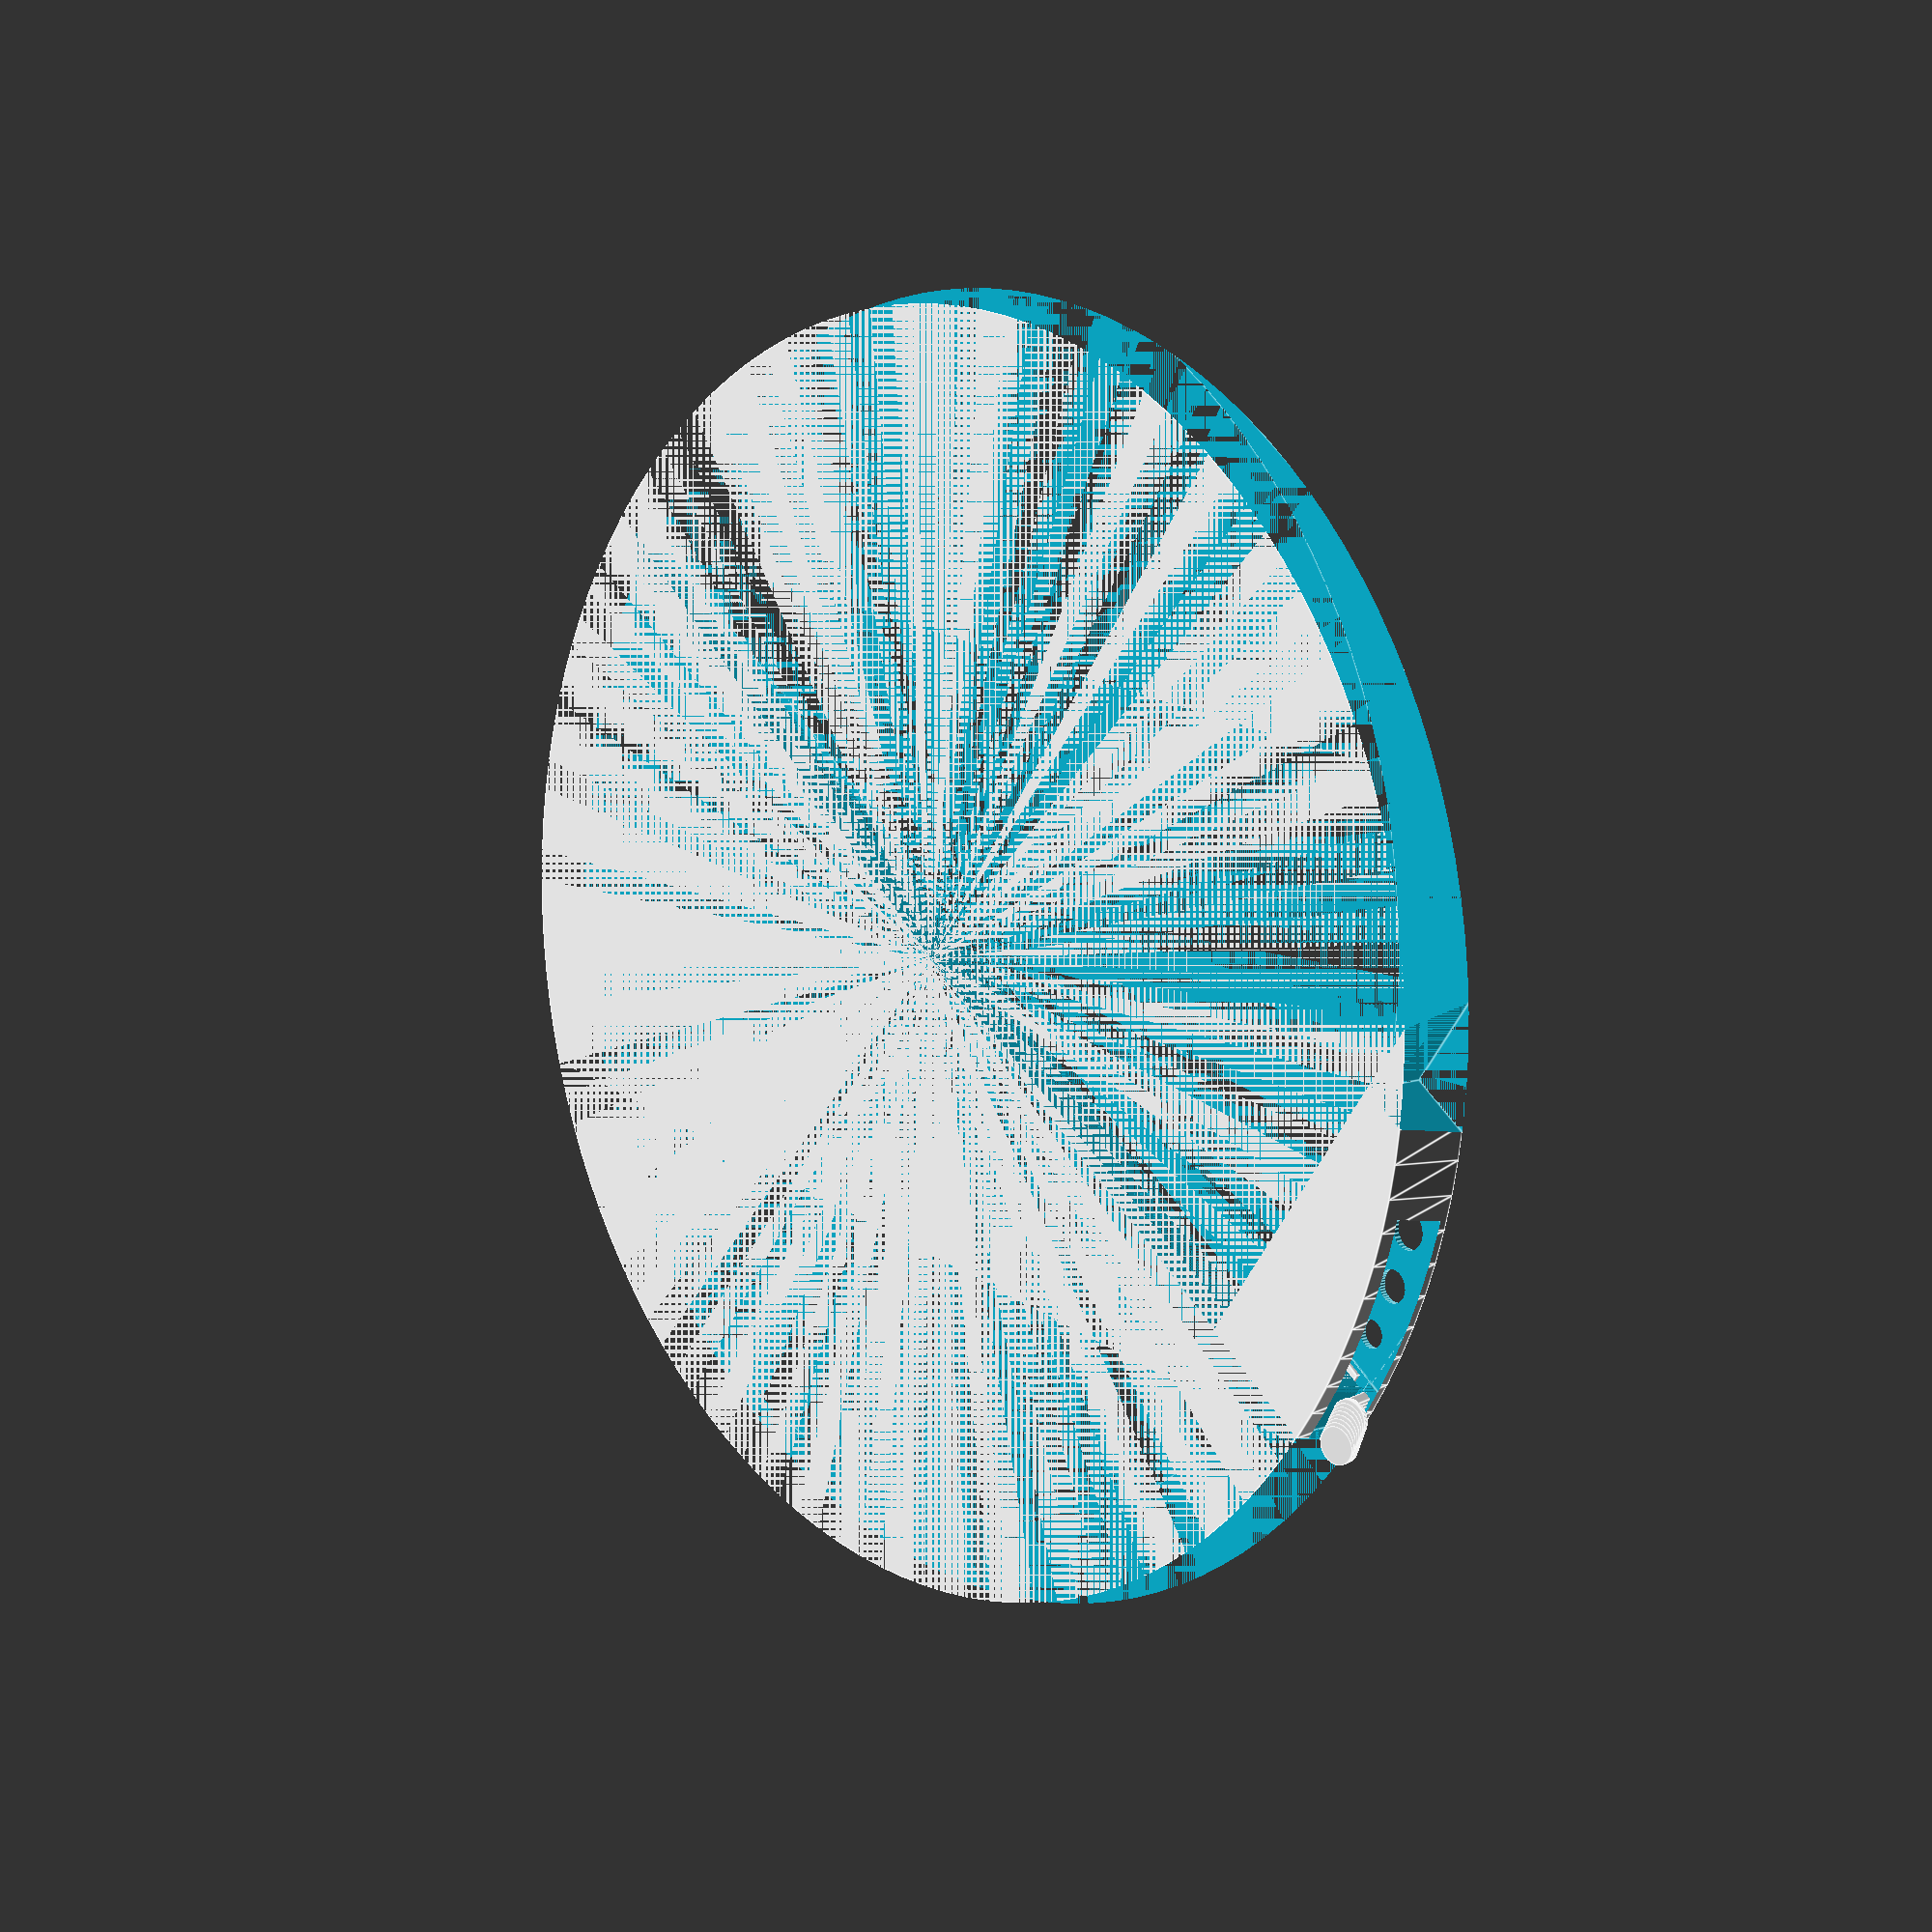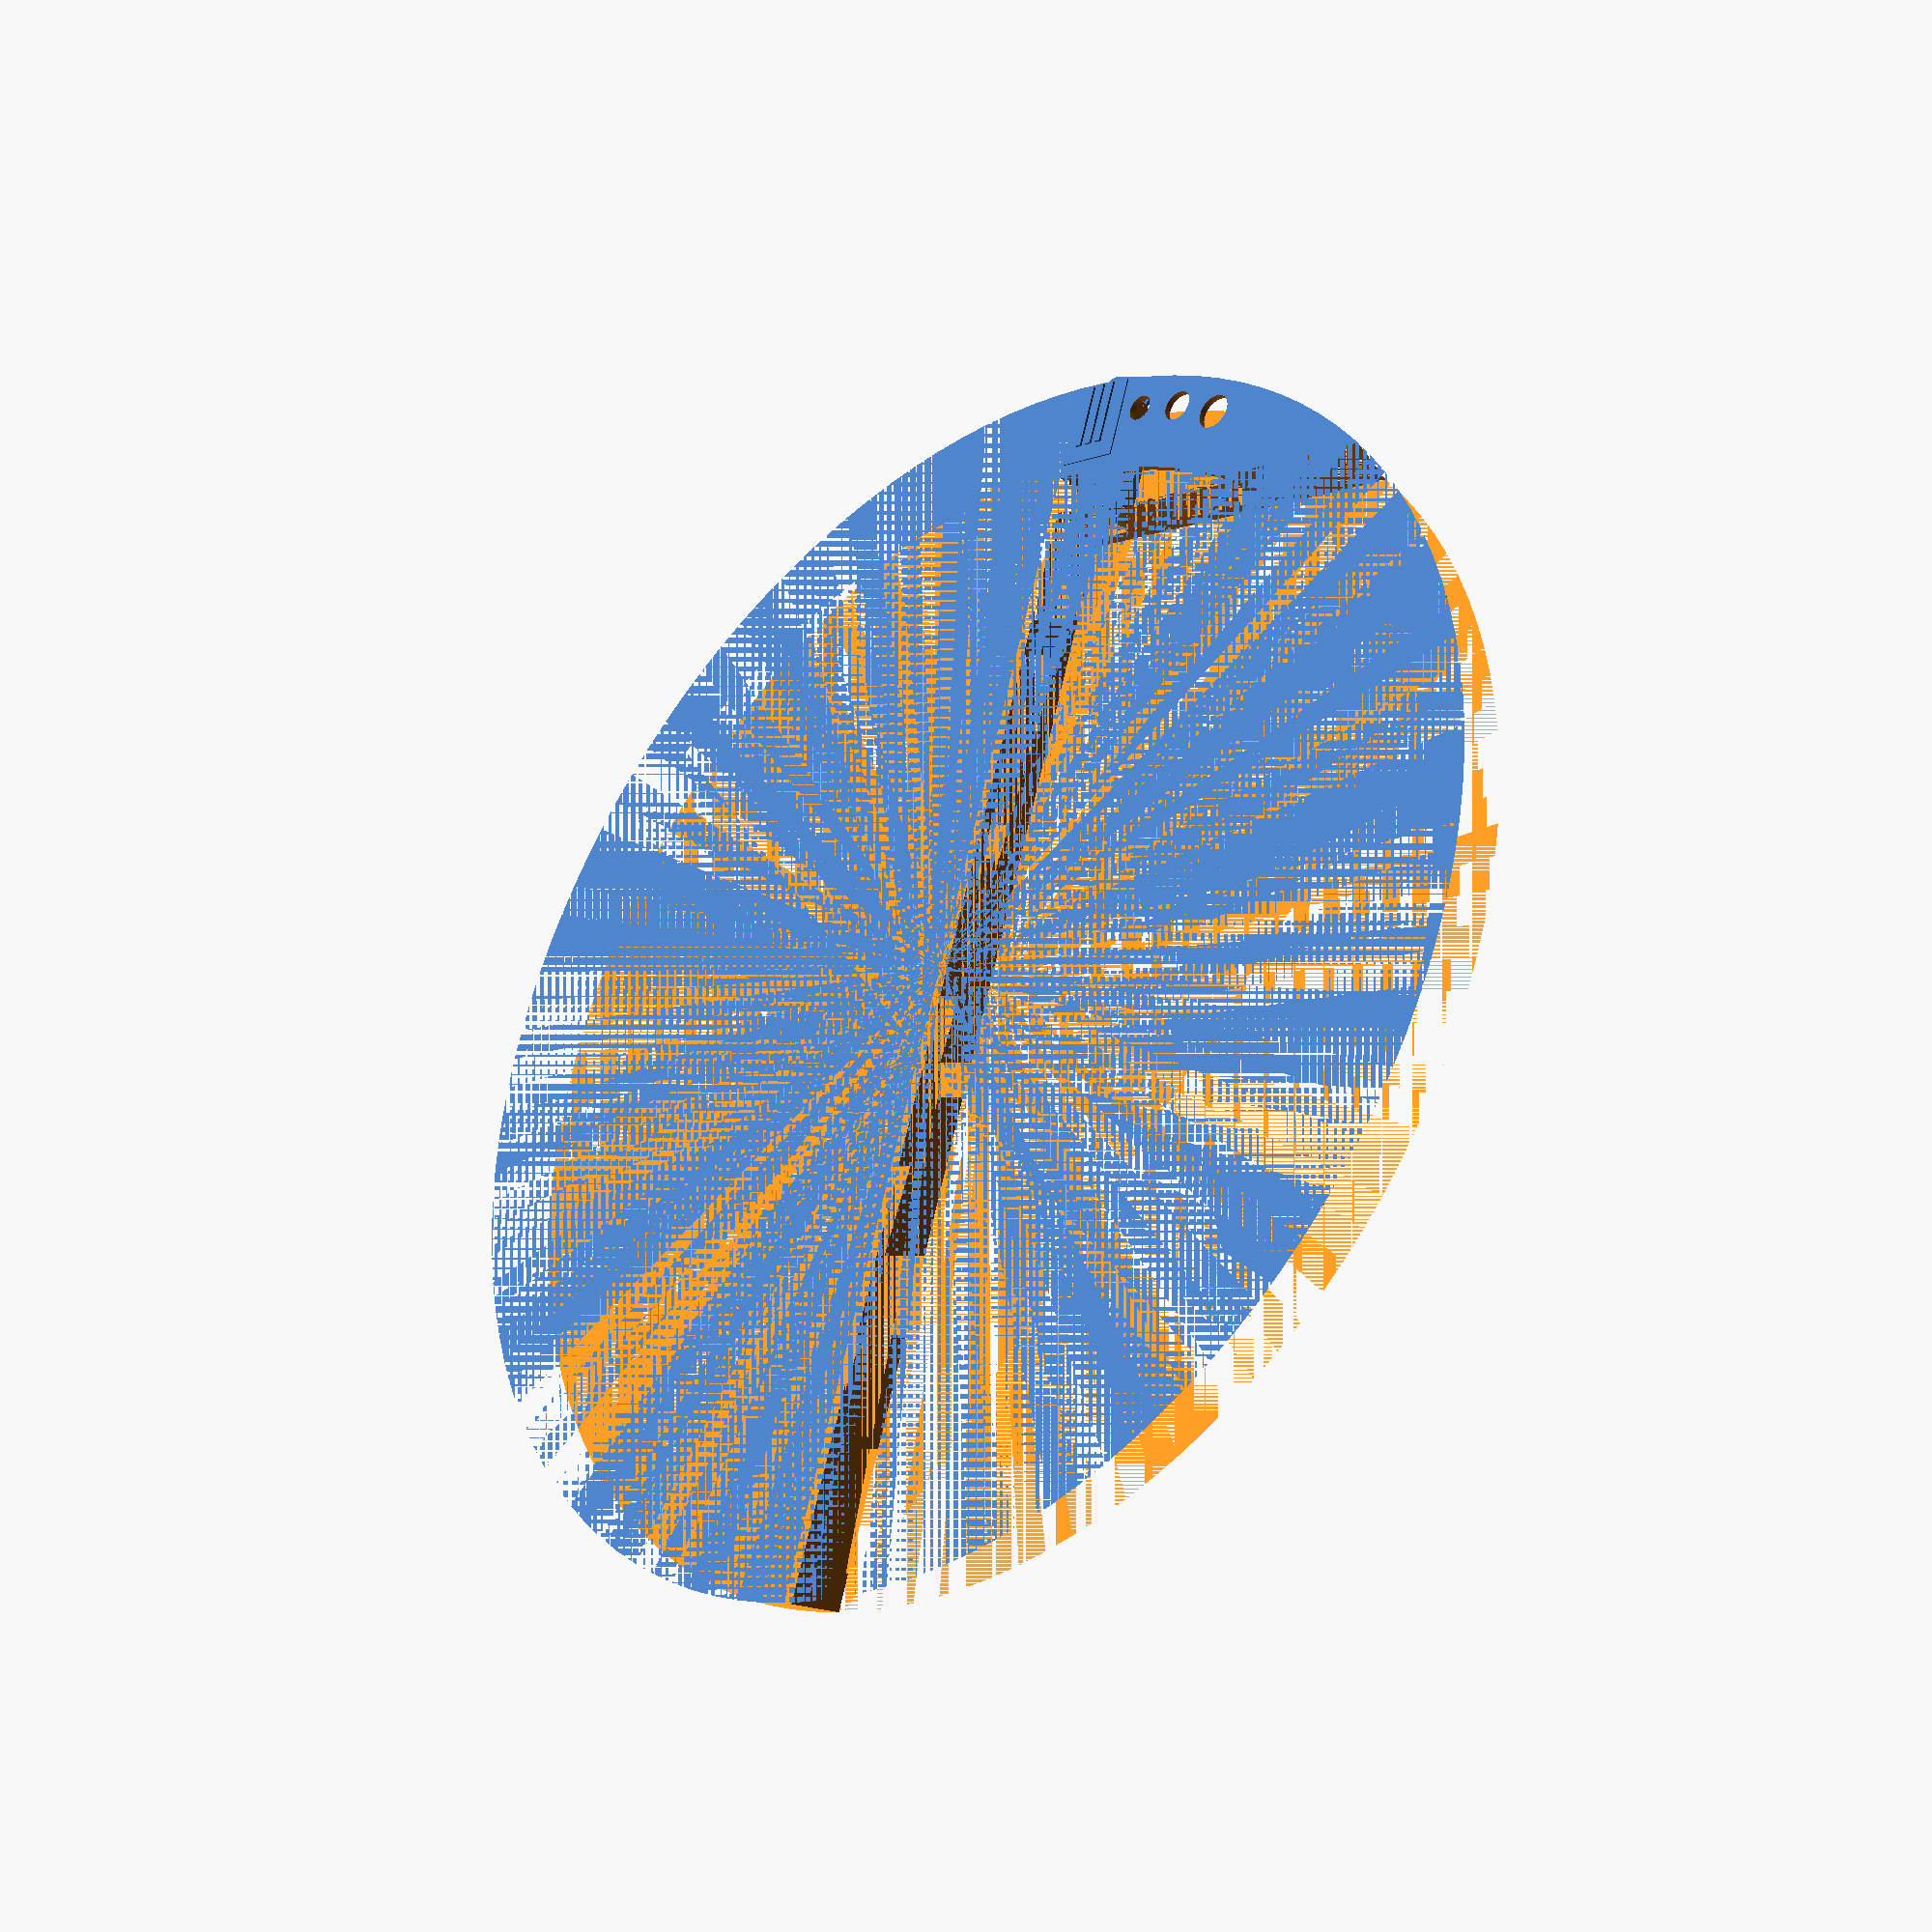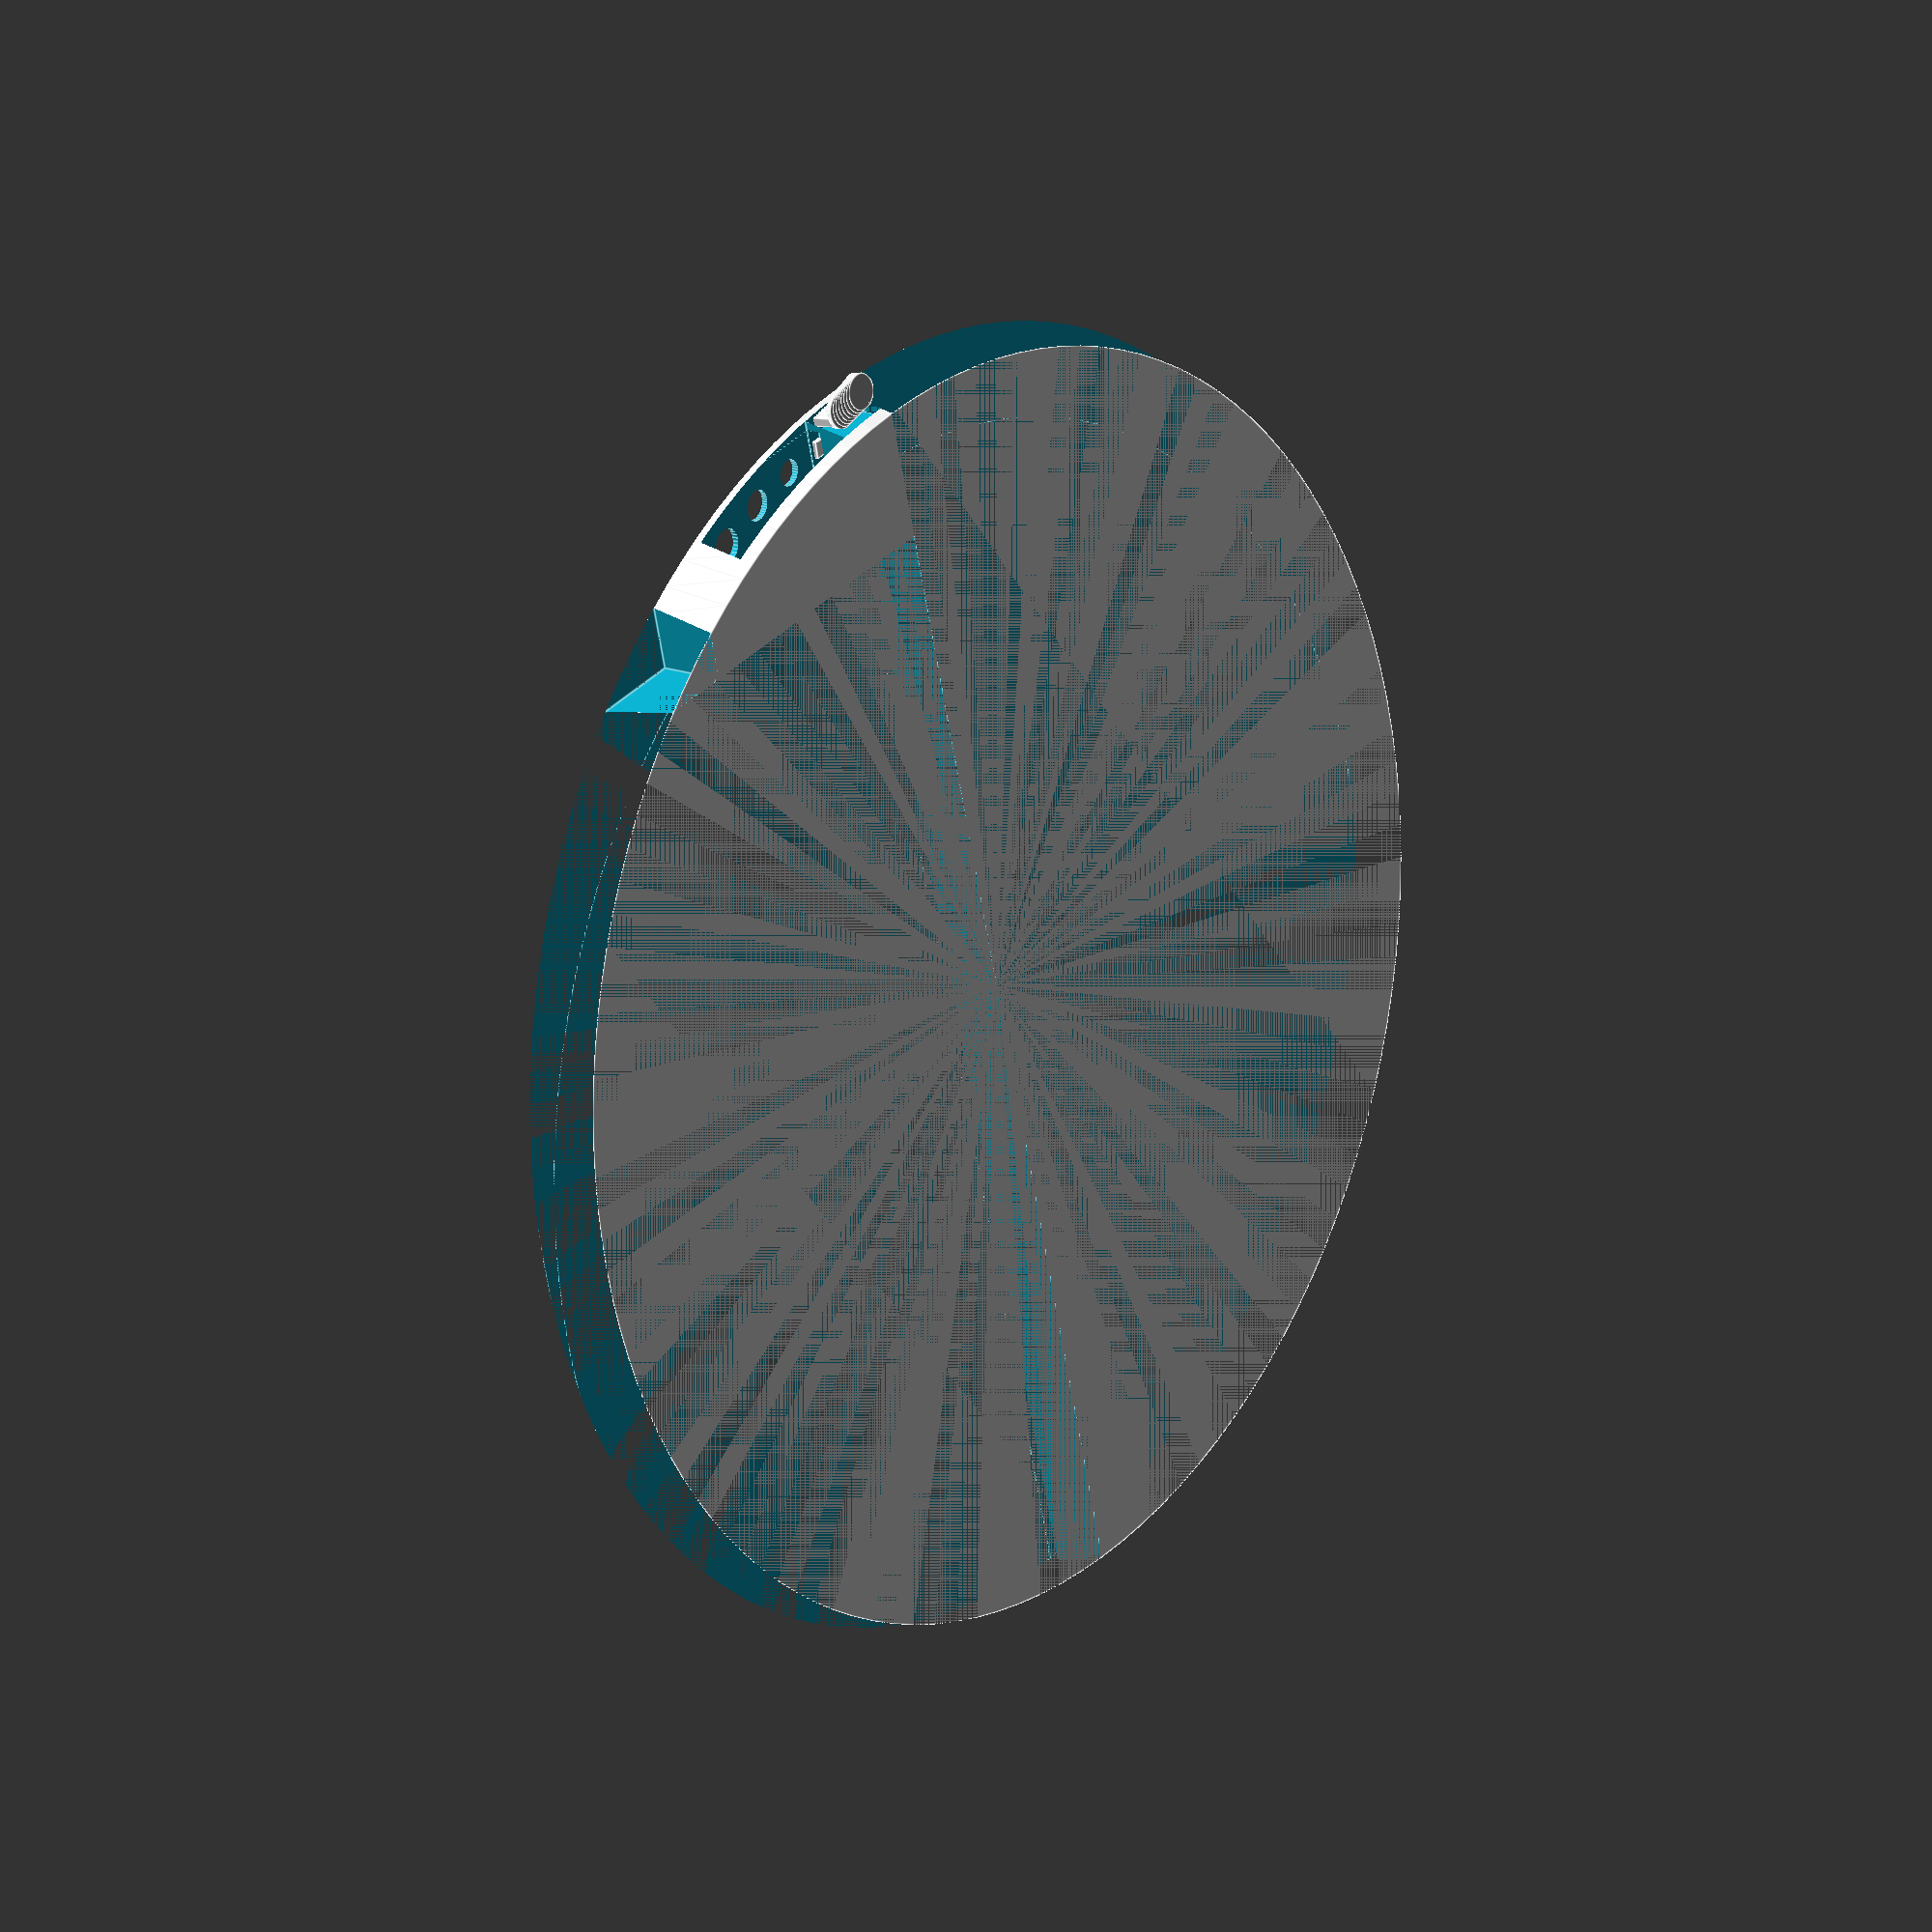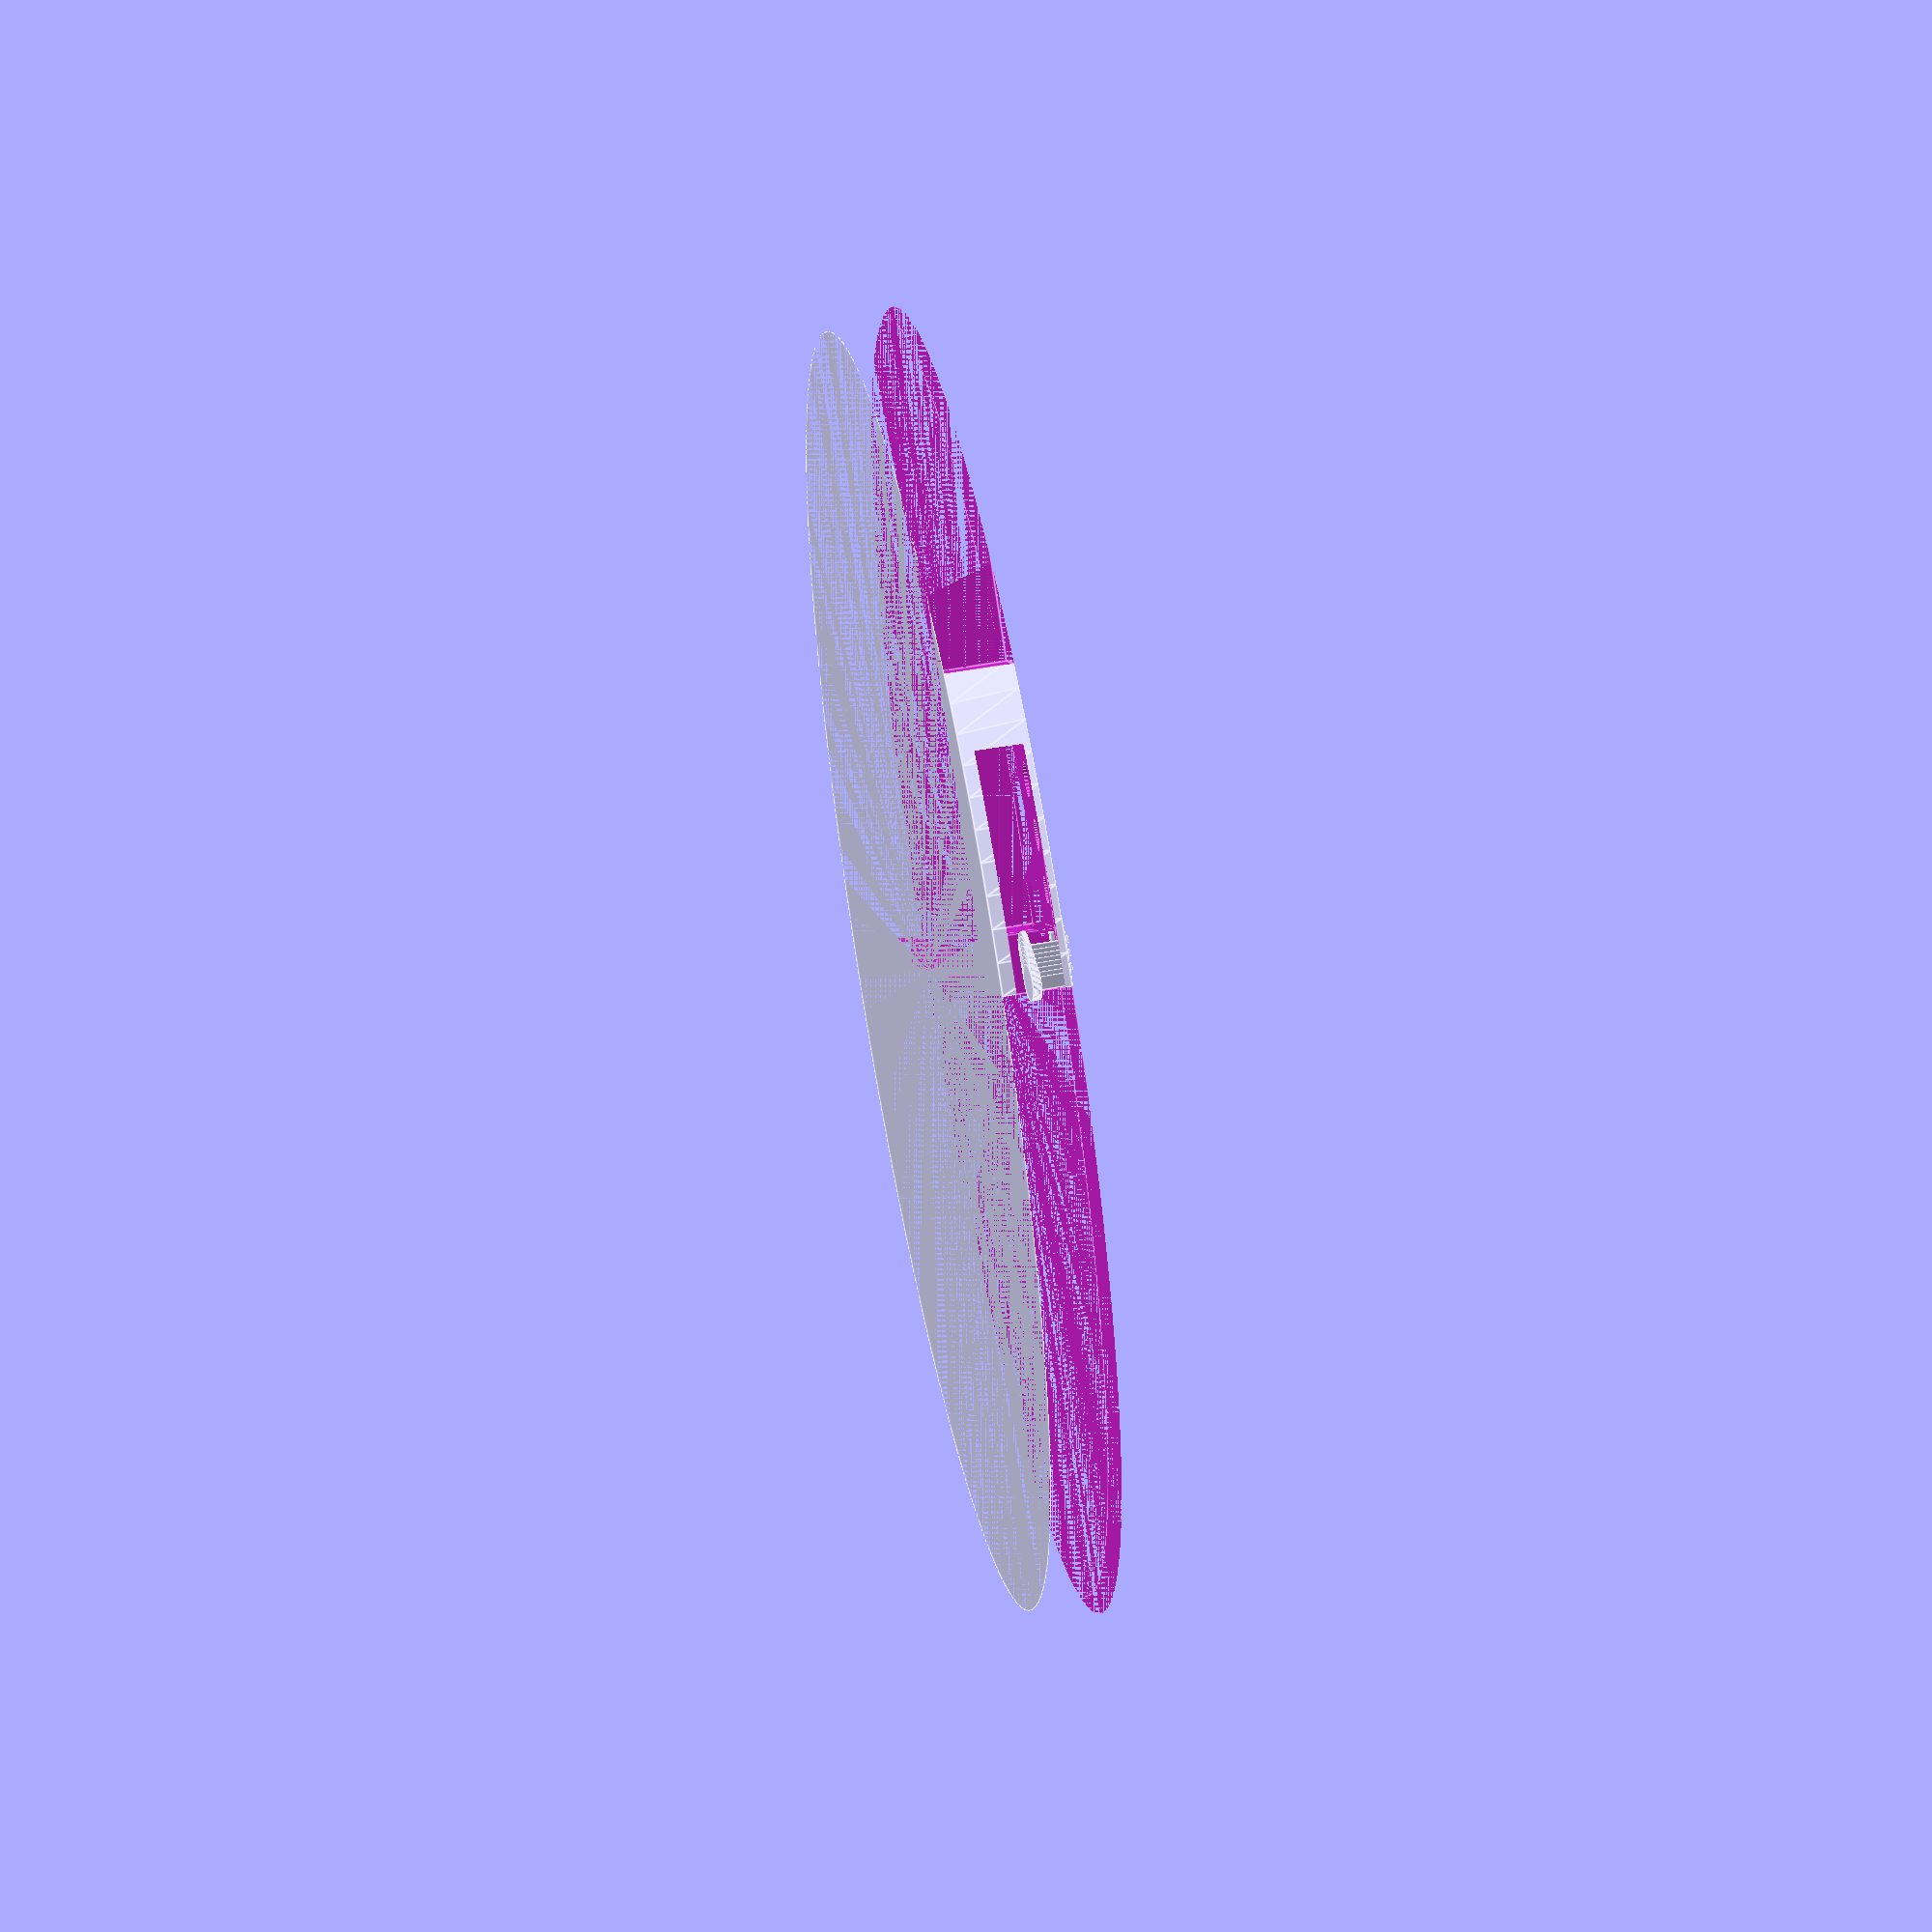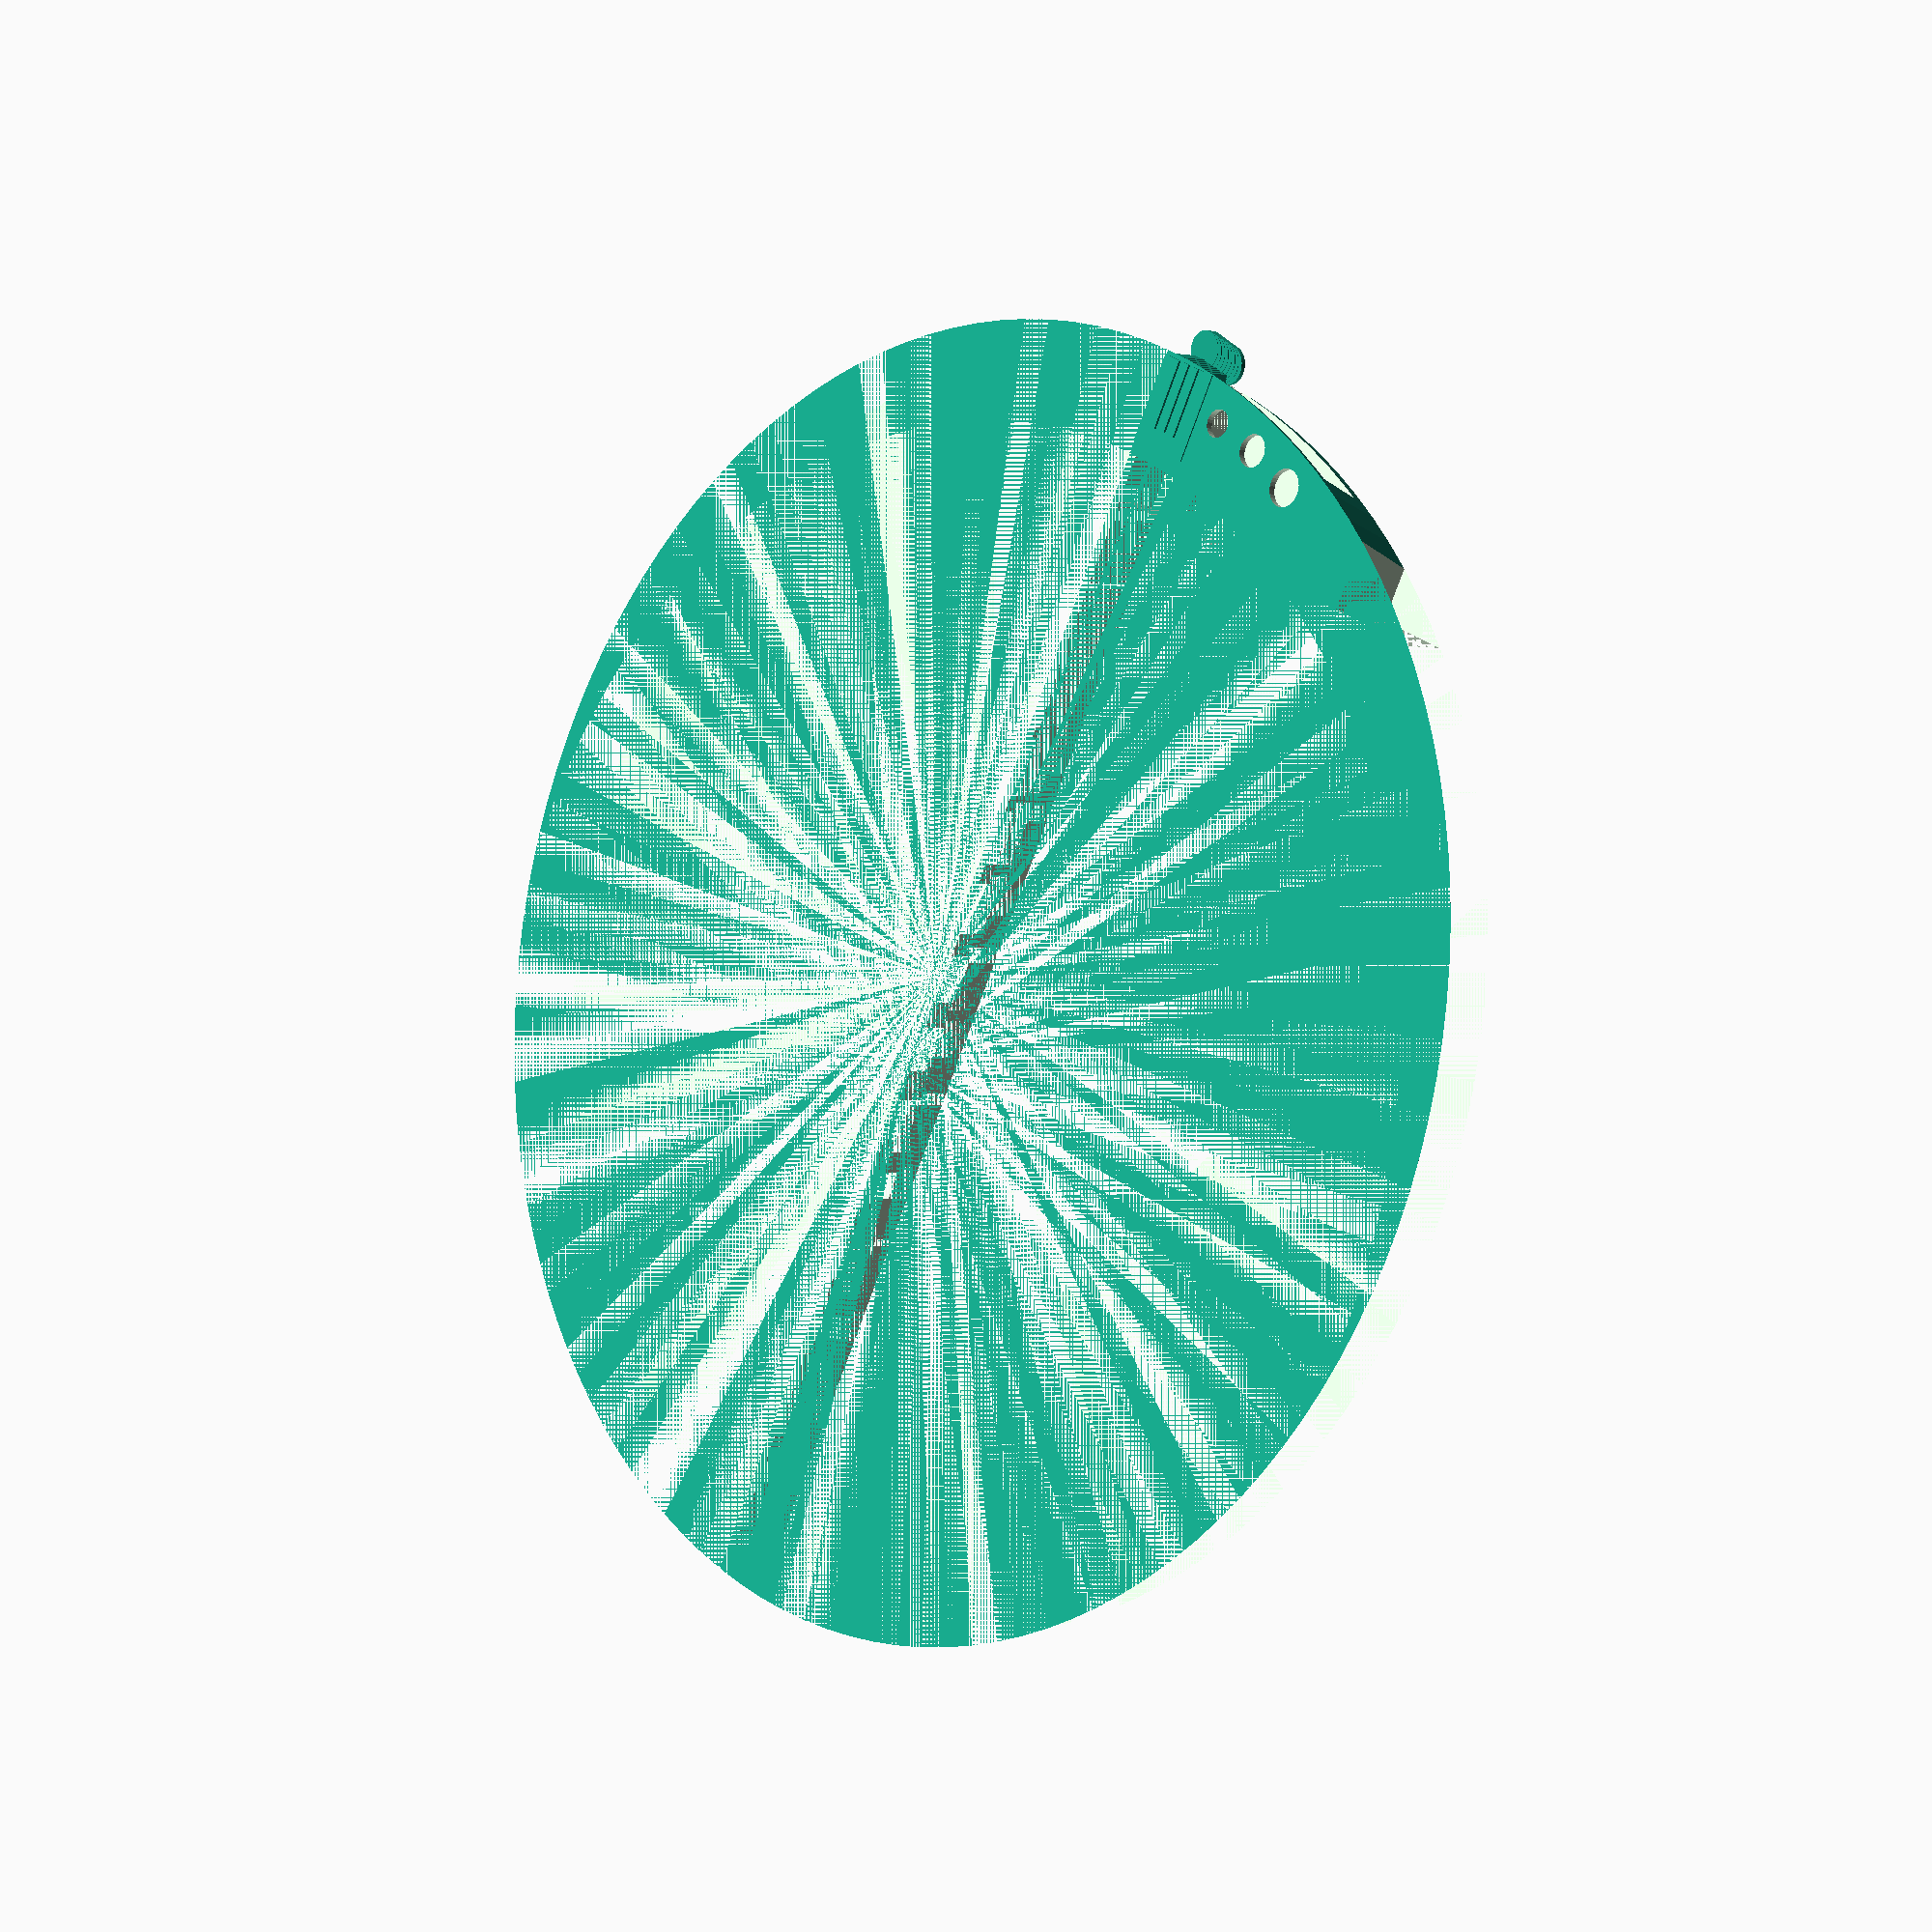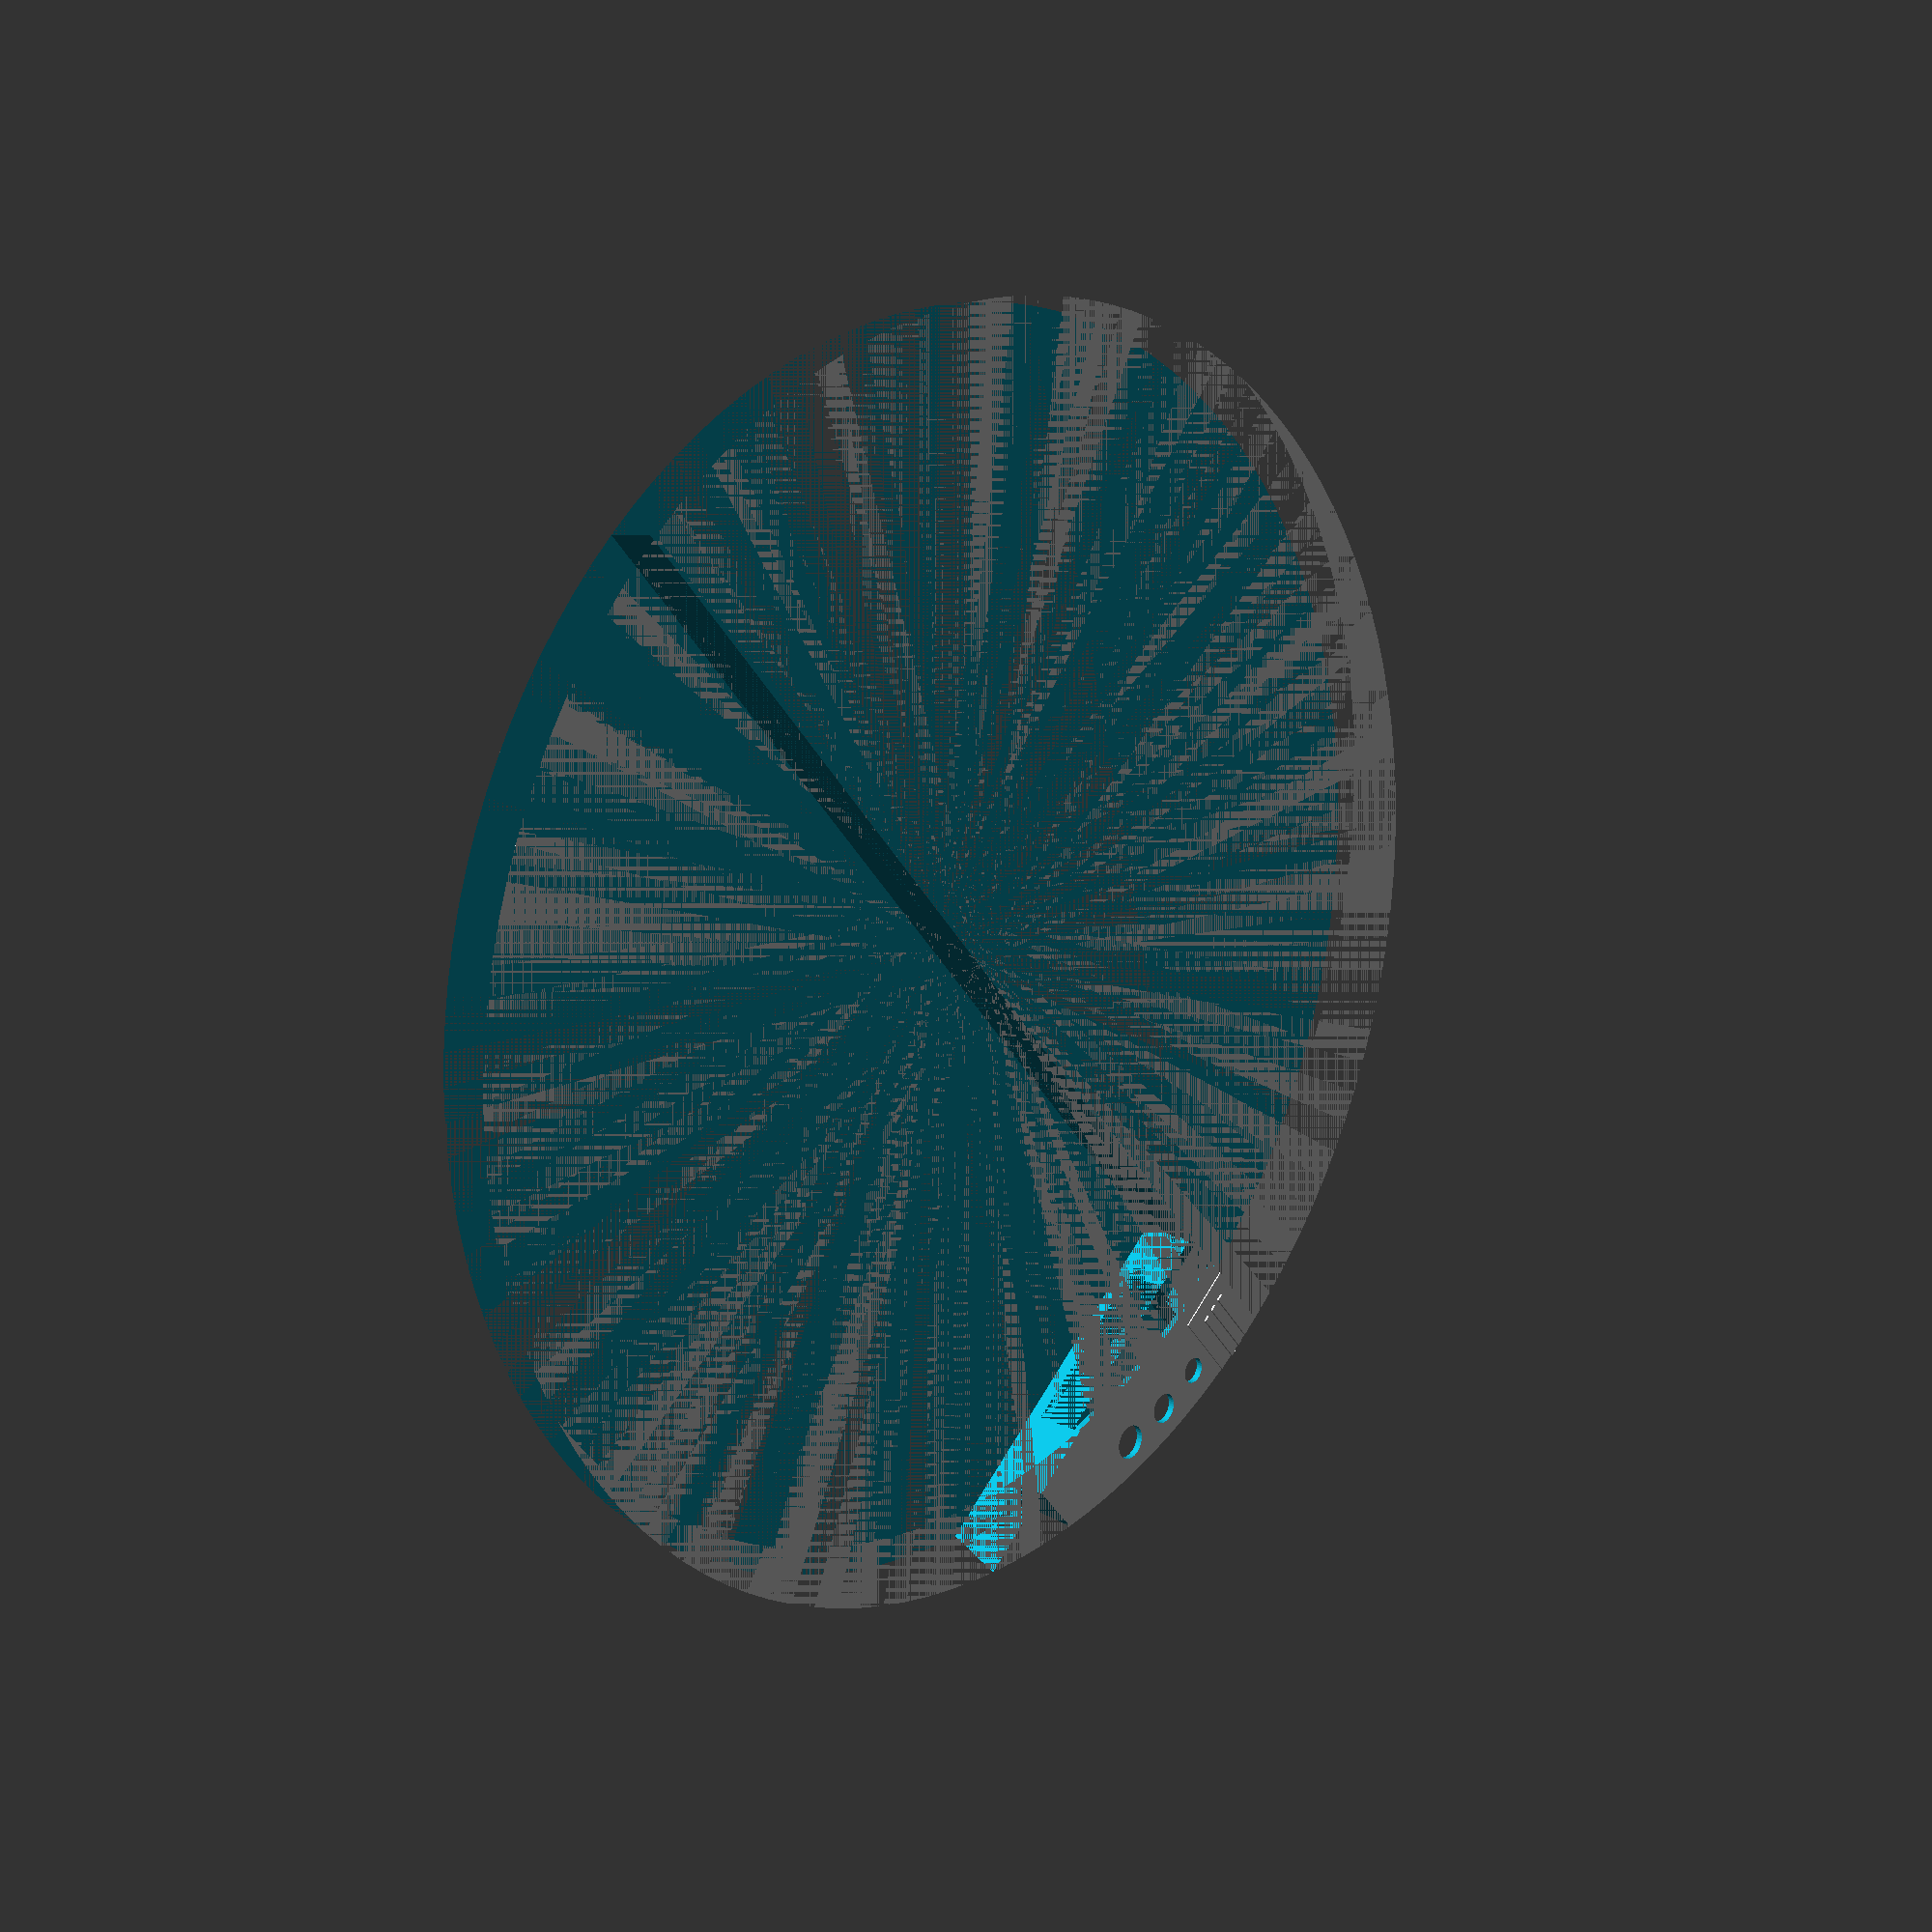
<openscad>
// Rev 3. Pretty good.
// There is a bit too much space beneath the switch lugs.
// There could be some texture on the top button

rad=140;
height=30;
width=15;
switchWidth=5.9;
buttonTopSupport=2;
topCut=1;
buttonBottomCut=14;
btnLength=13;
trackWall = 3;


difference(){

    // draw cylinder
    translate([0,-(rad-height),0], $fn=120)
        cylinder(h=width,r1=rad, r2=rad+3);
        
    // remove left half
    translate([-(rad+3),-rad*2+height-3,0])
    cube([rad+3,rad*2+6,width]);
    
    // remove bottom quarter
    translate([0,-rad*2+height-3,0])
    cube([rad+3, rad*2-height+3,width]);
    
    // remove for button

    translate([0,height-topCut,trackWall])
    cube([btnLength, (topCut+3), width-4.5]);

    // leave support for button
    // cut out button hole
    rotate([-2,0,0])
    translate([0, height-(topCut+buttonTopSupport+switchWidth), trackWall])
    cube([btnLength,switchWidth,width-4]);
    
    // leave support for button
    translate([0, 0, trackWall])
    cube([btnLength,height-buttonBottomCut, width-5]);
    
    // cut off tail
    tail=70;
    translate([tail,0,0])
    cube([23,15,width]);
    
    // cut out "spring"
    translate([btnLength, 0, trackWall])
    cube([40, height+3, 10.5]);
    
    // separate clicking area spring
    translate([0,0,width-3])
    cube([switchWidth+47,height,1.5]);
    
    outerWall = 2;
    // remove outer side part diagonal
    translate([0, -(rad-10), width-outerWall])
    cylinder(h=2,r1=rad,r2=rad, $fn=120);
    
    // spring holes - reducing stifness?
    //back
    translate([45,17.5,12])
    cylinder(h=10, r=4, $fn=30);
    // middle
    translate([33,21.5,11])
    cylinder(h=10, r=3.5, $fn=39);
    // front
    translate([21,23.5,10])
    cylinder(h=10, r=3, $fn=30);
 
 // remove some on inside
 translate([13, 30, 11.71])
rotate([90,0,0])
cylinder(h=22, r=1.8, $fn=30);
    
 
}
// ADD BUTTONPRESSER
 rotate([-2,0,0])
 translate([2, 22, width-1.5])
cube([10,4,2]);

*rotate([90,0,90])
*cylinder(h=10, r=1.2, $fn=20);

// add stiffeners next to button

*translate([0,13,width])
*cube([10,19.6,0.3]);

translate([0,13,width])
cube([15,19,0.3]);



// add three more layer next to button for "texture"
translate([3.5,17,width+0.3])
cube([1.5,15,0.5]);

translate([6.5,17,width+0.3])
cube([1.5,15,0.5]);

translate([9.5,17,width+0.3])
cube([1.5,15,0.5]);


// adding a top button?

for (i = [0 : 7]){
// first add angled connector
translate(
    [0.3+i*1, 
    1.1+height + 0.5 - i*0.15, 
    5]
    )
rotate([7,0,0])
cube([3,2,9]);
// then add a circtular button
translate(
    [2.5+i*1, 
    height+5.5 -i*0.15,
    5.37])
rotate([7,0,0])
cylinder(h=2 - i*0.15, r1=4.10, r2=4.10, $fn=100);
}
// square button alternative
*translate([0, height+0.5,6])
*cube([5,5,2]);

</openscad>
<views>
elev=350.9 azim=233.0 roll=228.5 proj=p view=edges
elev=33.3 azim=17.7 roll=43.3 proj=p view=wireframe
elev=165.4 azim=195.1 roll=51.4 proj=o view=edges
elev=304.6 azim=322.6 roll=259.1 proj=o view=edges
elev=188.3 azim=208.8 roll=134.6 proj=p view=wireframe
elev=343.2 azim=138.9 roll=312.9 proj=p view=solid
</views>
